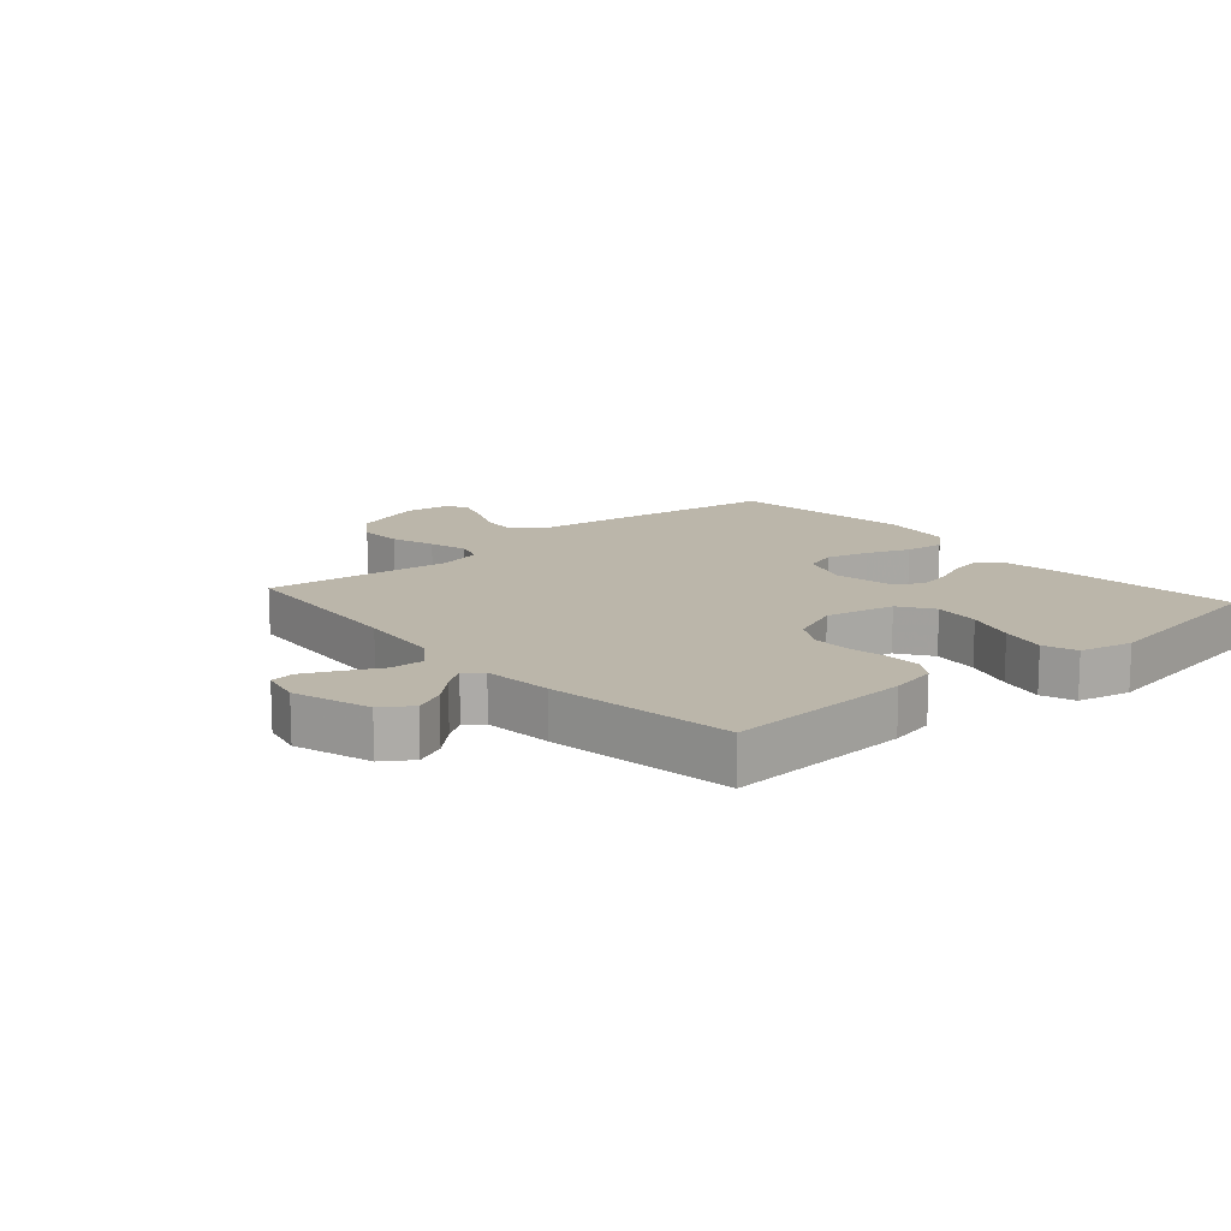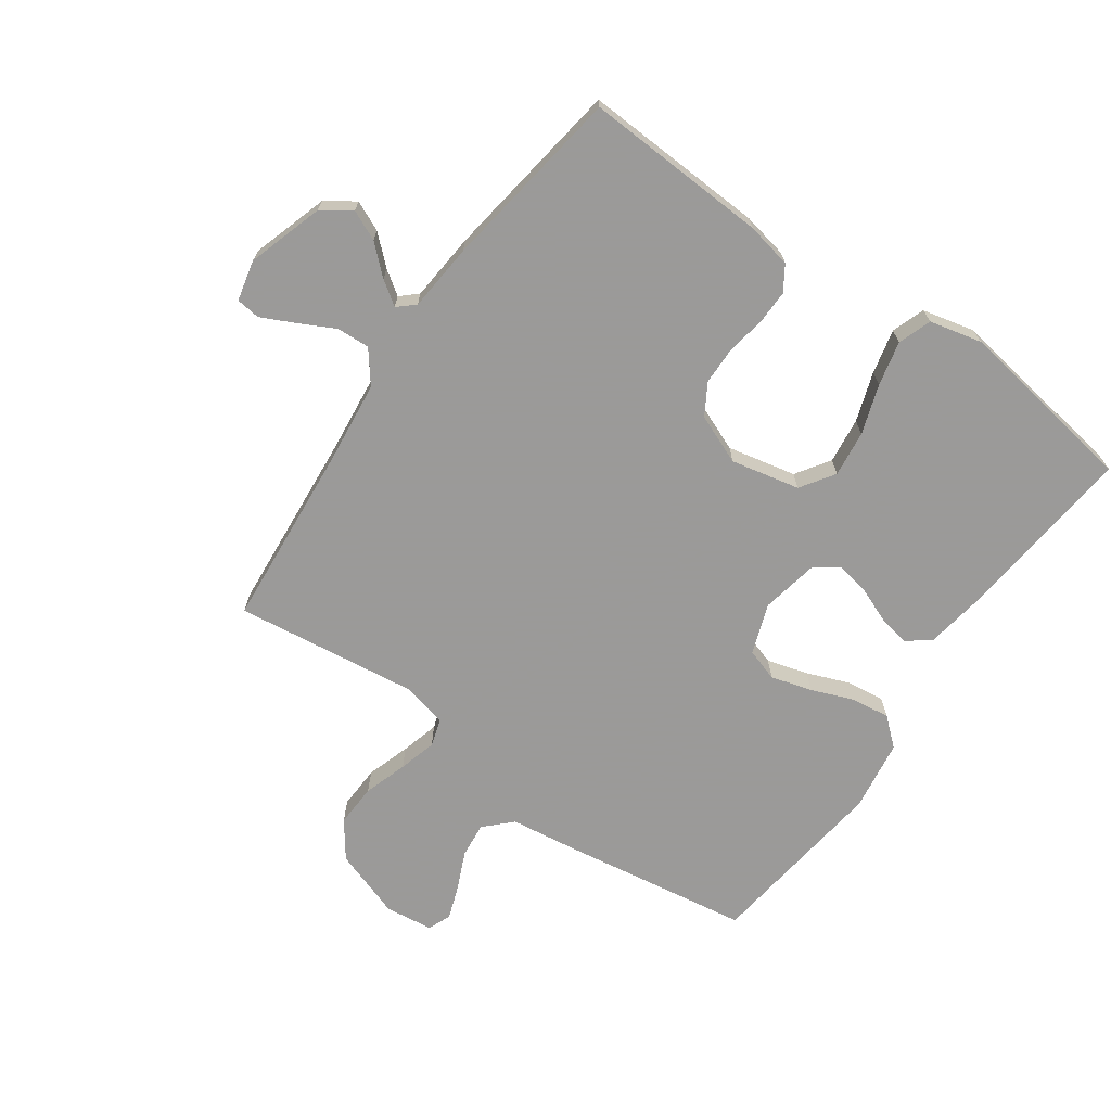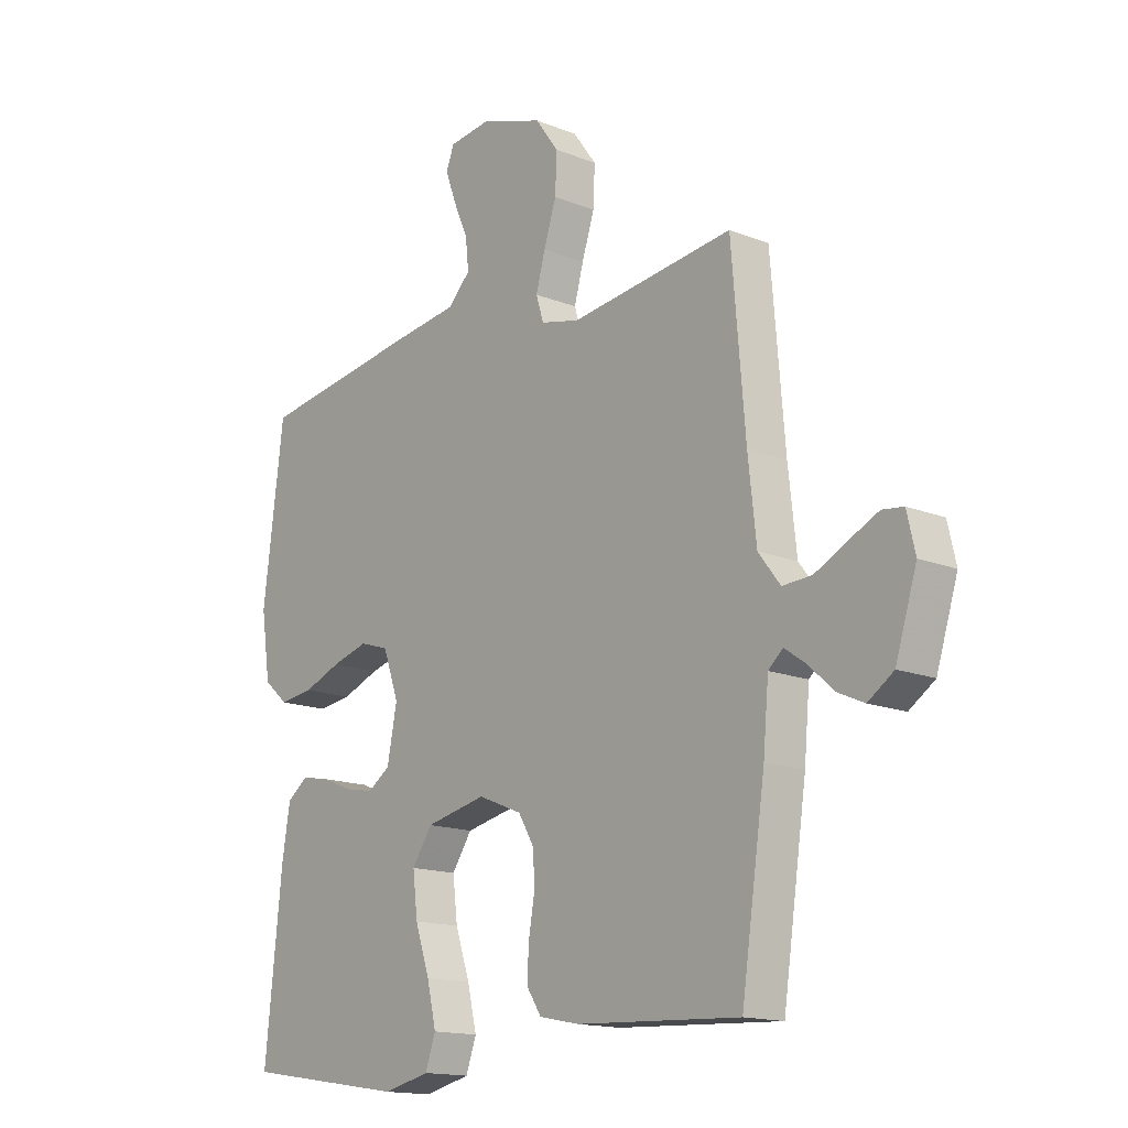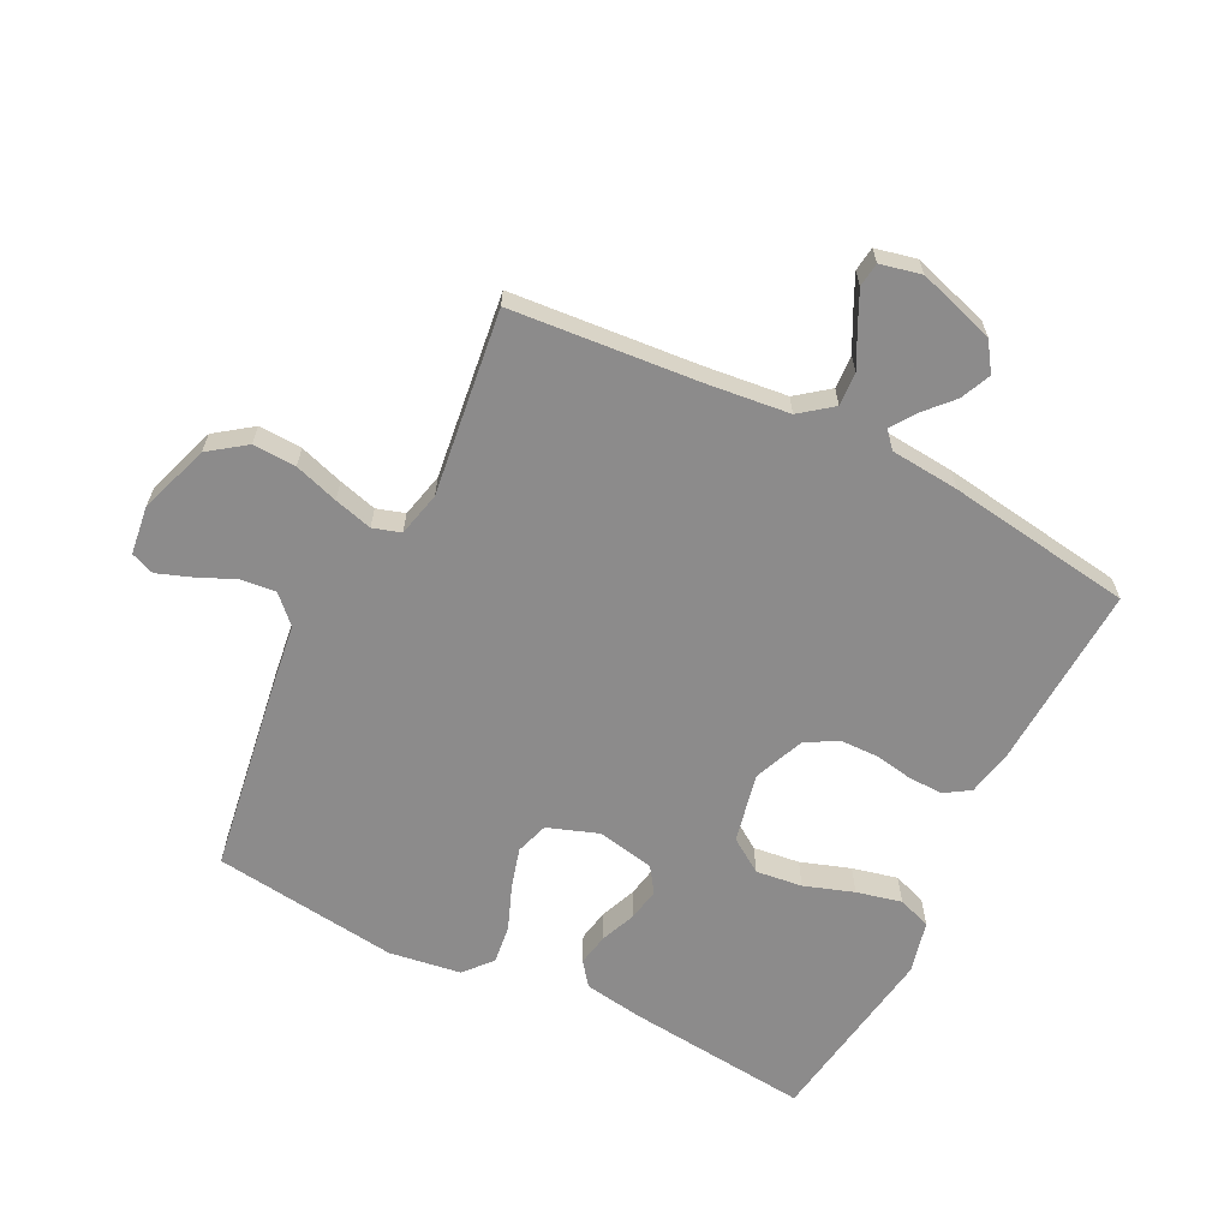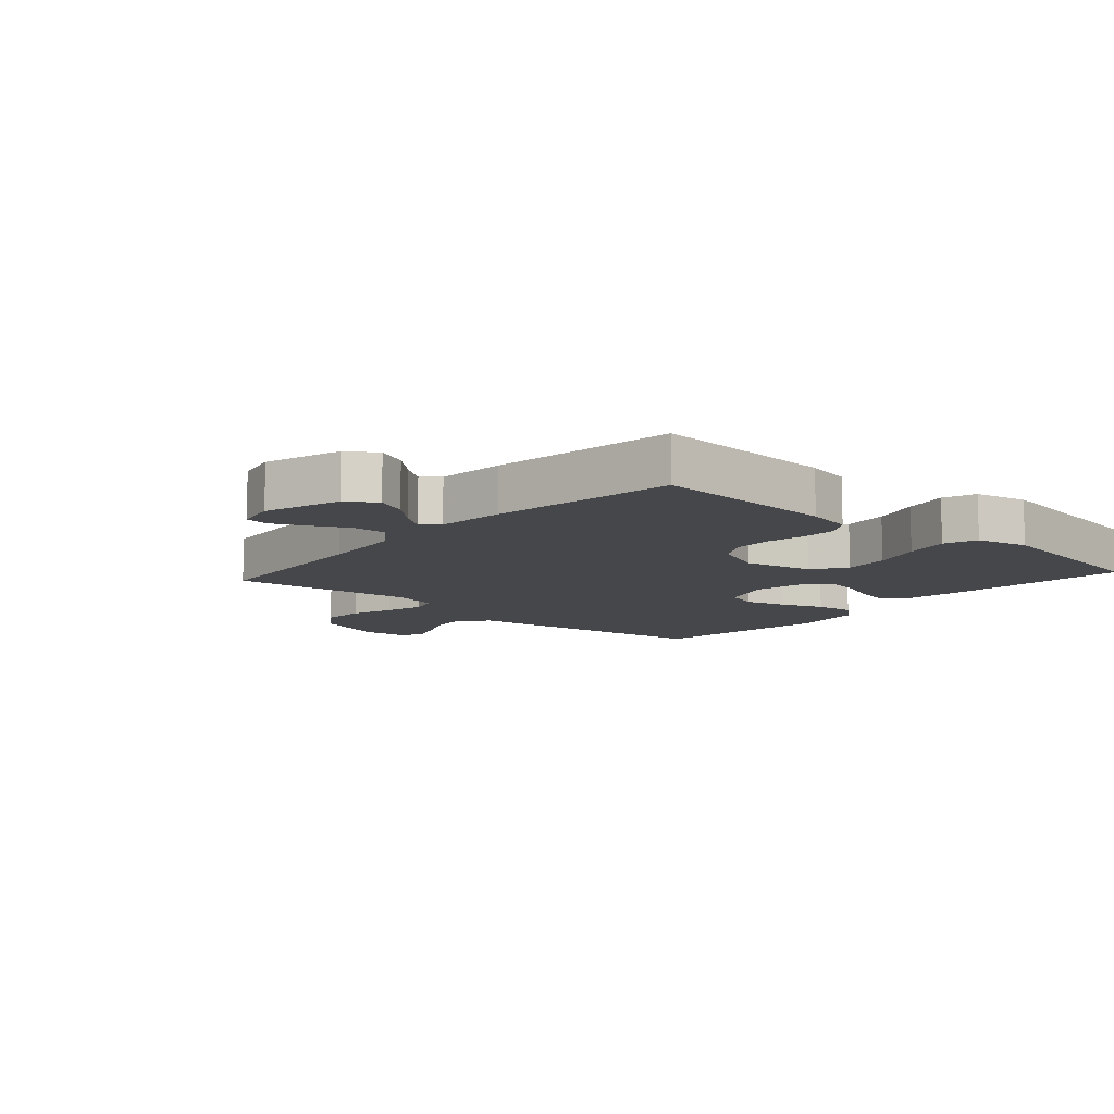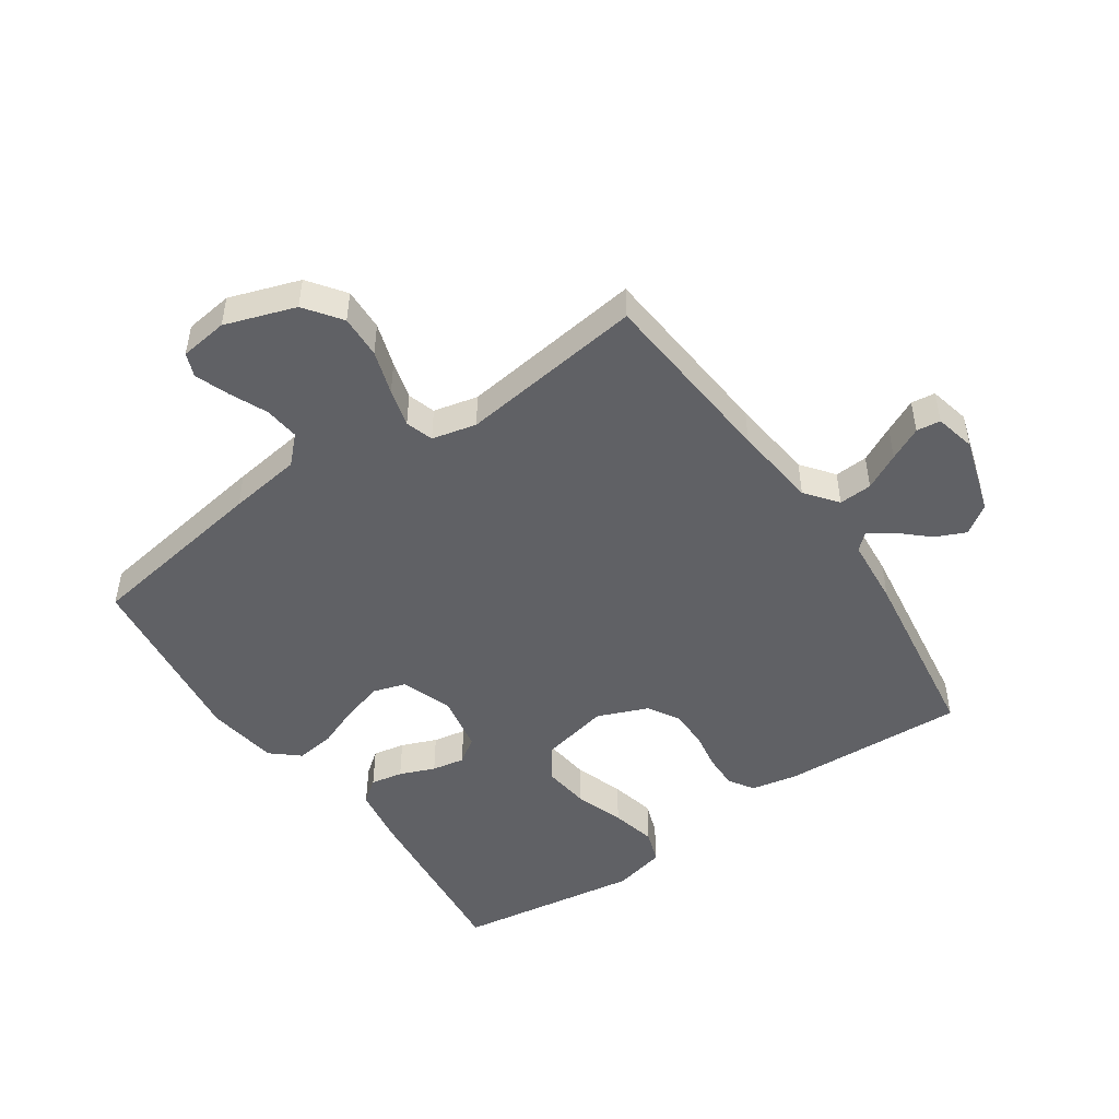
<metadata>
{"format":"obj","ext":"obj","renderer":"f3d","projection":"perspective","resolution":1024,"background":"white","views":[{"elev":13.9,"azim":138.7,"up":"+Y"},{"elev":-69.5,"azim":144.9,"up":"+Y"},{"elev":-15.3,"azim":49.7,"up":"+Z"},{"elev":-64.0,"azim":63.4,"up":"+Y"},{"elev":-10.3,"azim":138.3,"up":"+Y"},{"elev":-48.7,"azim":34.6,"up":"+Y"}]}
</metadata>
<code>
v 0.5 0.07 -0.5
v 0.2 0.07 -0.485
v 0.126 0.07 -0.47
v 0.1 0.07 -0.43
v 0.101 0.07 -0.374
v 0.112 0.07 -0.311
v 0.111 0.07 -0.249
v 0.081 0.07 -0.198
v 0 0.07 -0.165
v -0.112 0.07 -0.189
v -0.149 0.07 -0.244
v -0.14 0.07 -0.319
v -0.113 0.07 -0.399
v -0.096 0.07 -0.472
v -0.115 0.07 -0.526
v -0.2 0.07 -0.546
v -0.5 0.07 -0.5
v -0.469 0.07 -0.2
v -0.454 0.07 -0.107
v -0.416 0.07 -0.078
v -0.364 0.07 -0.088
v -0.307 0.07 -0.111
v -0.254 0.07 -0.121
v -0.213 0.07 -0.093
v -0.195 0.07 0
v -0.224 0.07 0.082
v -0.277 0.07 0.099
v -0.344 0.07 0.08
v -0.413 0.07 0.053
v -0.476 0.07 0.045
v -0.521 0.07 0.084
v -0.538 0.07 0.2
v -0.5 0.07 0.5
v -0.2 0.07 0.546
v -0.082 0.07 0.562
v -0.04 0.07 0.604
v -0.046 0.07 0.661
v -0.073 0.07 0.722
v -0.093 0.07 0.777
v -0.078 0.07 0.815
v 0 0.07 0.825
v 0.114 0.07 0.786
v 0.157 0.07 0.727
v 0.154 0.07 0.657
v 0.131 0.07 0.586
v 0.114 0.07 0.524
v 0.128 0.07 0.479
v 0.2 0.07 0.462
v 0.5 0.07 0.5
v 0.525 0.07 0.2
v 0.54 0.07 0.064
v 0.58 0.07 0.012
v 0.634 0.07 0.015
v 0.693 0.07 0.045
v 0.747 0.07 0.071
v 0.786 0.07 0.066
v 0.801 0.07 0
v 0.762 0.07 -0.124
v 0.715 0.07 -0.156
v 0.666 0.07 -0.134
v 0.62 0.07 -0.092
v 0.581 0.07 -0.065
v 0.554 0.07 -0.089
v 0.544 0.07 -0.2
v 0.5 0 -0.5
v 0.2 0 -0.485
v 0.126 0 -0.47
v 0.1 0 -0.43
v 0.101 0 -0.374
v 0.112 0 -0.311
v 0.111 0 -0.249
v 0.081 0 -0.198
v 0 0 -0.165
v -0.112 0 -0.189
v -0.149 0 -0.244
v -0.14 0 -0.319
v -0.113 0 -0.399
v -0.096 0 -0.472
v -0.115 0 -0.526
v -0.2 0 -0.546
v -0.5 0 -0.5
v -0.469 0 -0.2
v -0.454 0 -0.107
v -0.416 0 -0.078
v -0.364 0 -0.088
v -0.307 0 -0.111
v -0.254 0 -0.121
v -0.213 0 -0.093
v -0.195 0 0
v -0.224 0 0.082
v -0.277 0 0.099
v -0.344 0 0.08
v -0.413 0 0.053
v -0.476 0 0.045
v -0.521 0 0.084
v -0.538 0 0.2
v -0.5 0 0.5
v -0.2 0 0.546
v -0.082 0 0.562
v -0.04 0 0.604
v -0.046 0 0.661
v -0.073 0 0.722
v -0.093 0 0.777
v -0.078 0 0.815
v 0 0 0.825
v 0.114 0 0.786
v 0.157 0 0.727
v 0.154 0 0.657
v 0.131 0 0.586
v 0.114 0 0.524
v 0.128 0 0.479
v 0.2 0 0.462
v 0.5 0 0.5
v 0.525 0 0.2
v 0.54 0 0.064
v 0.58 0 0.012
v 0.634 0 0.015
v 0.693 0 0.045
v 0.747 0 0.071
v 0.786 0 0.066
v 0.801 0 0
v 0.762 0 -0.124
v 0.715 0 -0.156
v 0.666 0 -0.134
v 0.62 0 -0.092
v 0.581 0 -0.065
v 0.554 0 -0.089
v 0.544 0 -0.2
f 4 5 6
f 3 4 6
f 2 3 6
f 1 2 6
f 64 1 6
f 63 64 6
f 62 63 6 7
f 59 60 61
f 58 59 61
f 57 58 61
f 56 57 61
f 55 56 61
f 54 55 61
f 53 54 61
f 52 53 61 62
f 62 7 8
f 52 62 8
f 51 52 8
f 48 49 50
f 51 8 9
f 50 51 9
f 48 50 9
f 47 48 9
f 43 44 45
f 42 43 45
f 41 42 45
f 40 41 45
f 39 40 45
f 38 39 45
f 37 38 45
f 36 37 45 46
f 47 9 10
f 46 47 10
f 36 46 10
f 35 36 10
f 33 34 35
f 32 33 35
f 31 32 35
f 30 31 35
f 29 30 35
f 28 29 35
f 20 21 22
f 19 20 22
f 18 19 22
f 17 18 22
f 16 17 22
f 15 16 22
f 14 15 22
f 13 14 22
f 12 13 22
f 11 12 22 23
f 10 11 23 24
f 27 28 35
f 26 27 35
f 25 26 35 10
f 10 24 25
f 70 69 68
f 70 68 67
f 70 67 66
f 70 66 65
f 70 65 128
f 70 128 127
f 71 70 127 126
f 125 124 123
f 125 123 122
f 125 122 121
f 125 121 120
f 125 120 119
f 125 119 118
f 125 118 117
f 126 125 117 116
f 72 71 126
f 72 126 116
f 72 116 115
f 114 113 112
f 73 72 115
f 73 115 114
f 73 114 112
f 73 112 111
f 109 108 107
f 109 107 106
f 109 106 105
f 109 105 104
f 109 104 103
f 109 103 102
f 109 102 101
f 110 109 101 100
f 74 73 111
f 74 111 110
f 74 110 100
f 74 100 99
f 99 98 97
f 99 97 96
f 99 96 95
f 99 95 94
f 99 94 93
f 99 93 92
f 86 85 84
f 86 84 83
f 86 83 82
f 86 82 81
f 86 81 80
f 86 80 79
f 86 79 78
f 86 78 77
f 86 77 76
f 87 86 76 75
f 88 87 75 74
f 99 92 91
f 99 91 90
f 74 99 90 89
f 89 88 74
f 1 65 66 2
f 2 66 67 3
f 3 67 68 4
f 4 68 69 5
f 5 69 70 6
f 6 70 71 7
f 7 71 72 8
f 8 72 73 9
f 9 73 74 10
f 10 74 75 11
f 11 75 76 12
f 12 76 77 13
f 13 77 78 14
f 14 78 79 15
f 15 79 80 16
f 16 80 81 17
f 17 81 82 18
f 18 82 83 19
f 19 83 84 20
f 20 84 85 21
f 21 85 86 22
f 22 86 87 23
f 23 87 88 24
f 24 88 89 25
f 25 89 90 26
f 26 90 91 27
f 27 91 92 28
f 28 92 93 29
f 29 93 94 30
f 30 94 95 31
f 31 95 96 32
f 32 96 97 33
f 33 97 98 34
f 34 98 99 35
f 35 99 100 36
f 36 100 101 37
f 37 101 102 38
f 38 102 103 39
f 39 103 104 40
f 40 104 105 41
f 41 105 106 42
f 42 106 107 43
f 43 107 108 44
f 44 108 109 45
f 45 109 110 46
f 46 110 111 47
f 47 111 112 48
f 48 112 113 49
f 49 113 114 50
f 50 114 115 51
f 51 115 116 52
f 52 116 117 53
f 53 117 118 54
f 54 118 119 55
f 55 119 120 56
f 56 120 121 57
f 57 121 122 58
f 58 122 123 59
f 59 123 124 60
f 60 124 125 61
f 61 125 126 62
f 62 126 127 63
f 63 127 128 64
f 64 128 65 1

</code>
